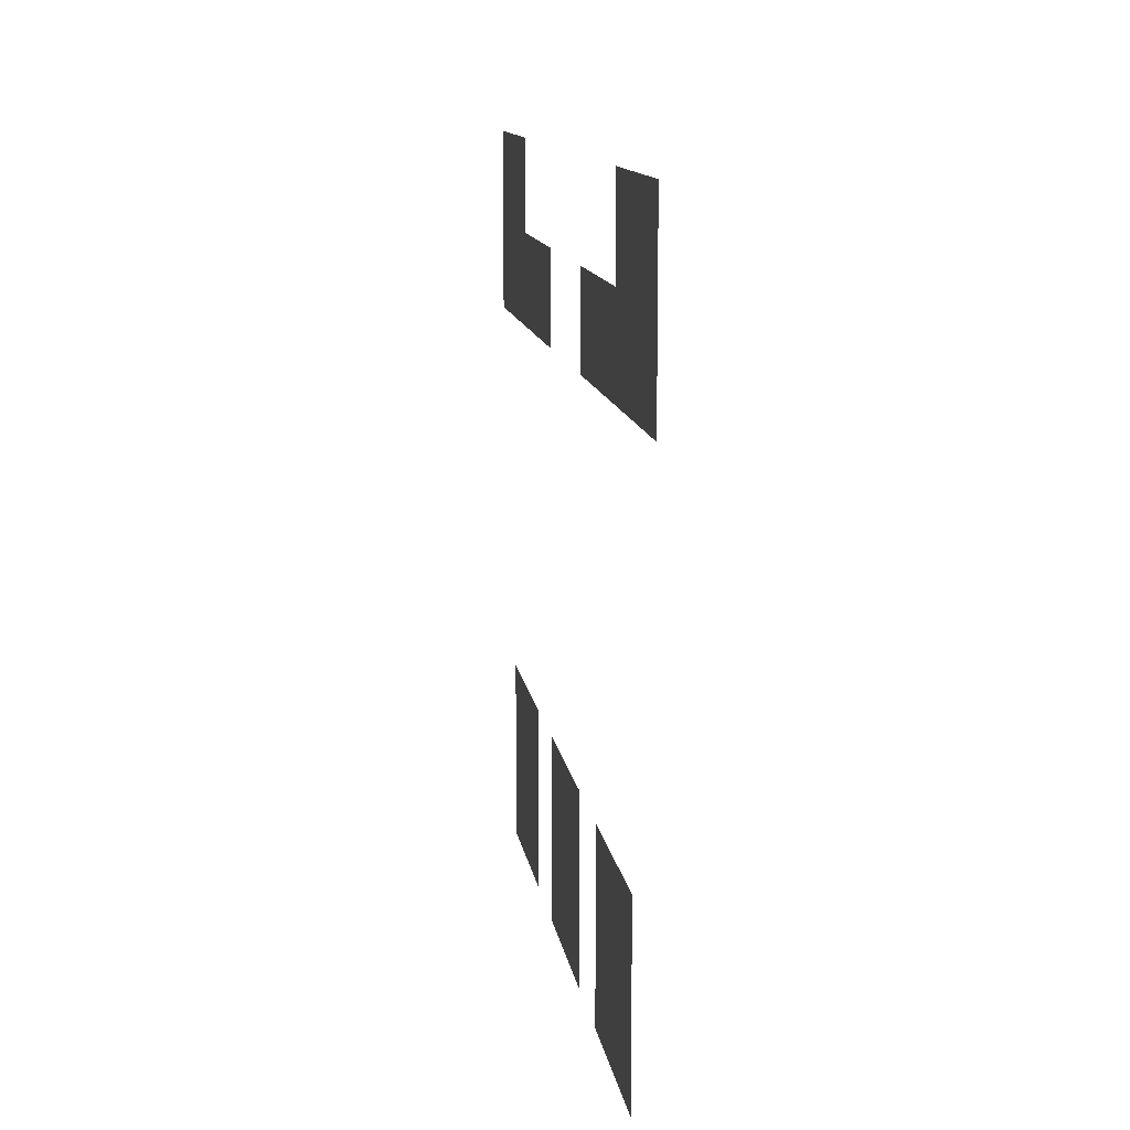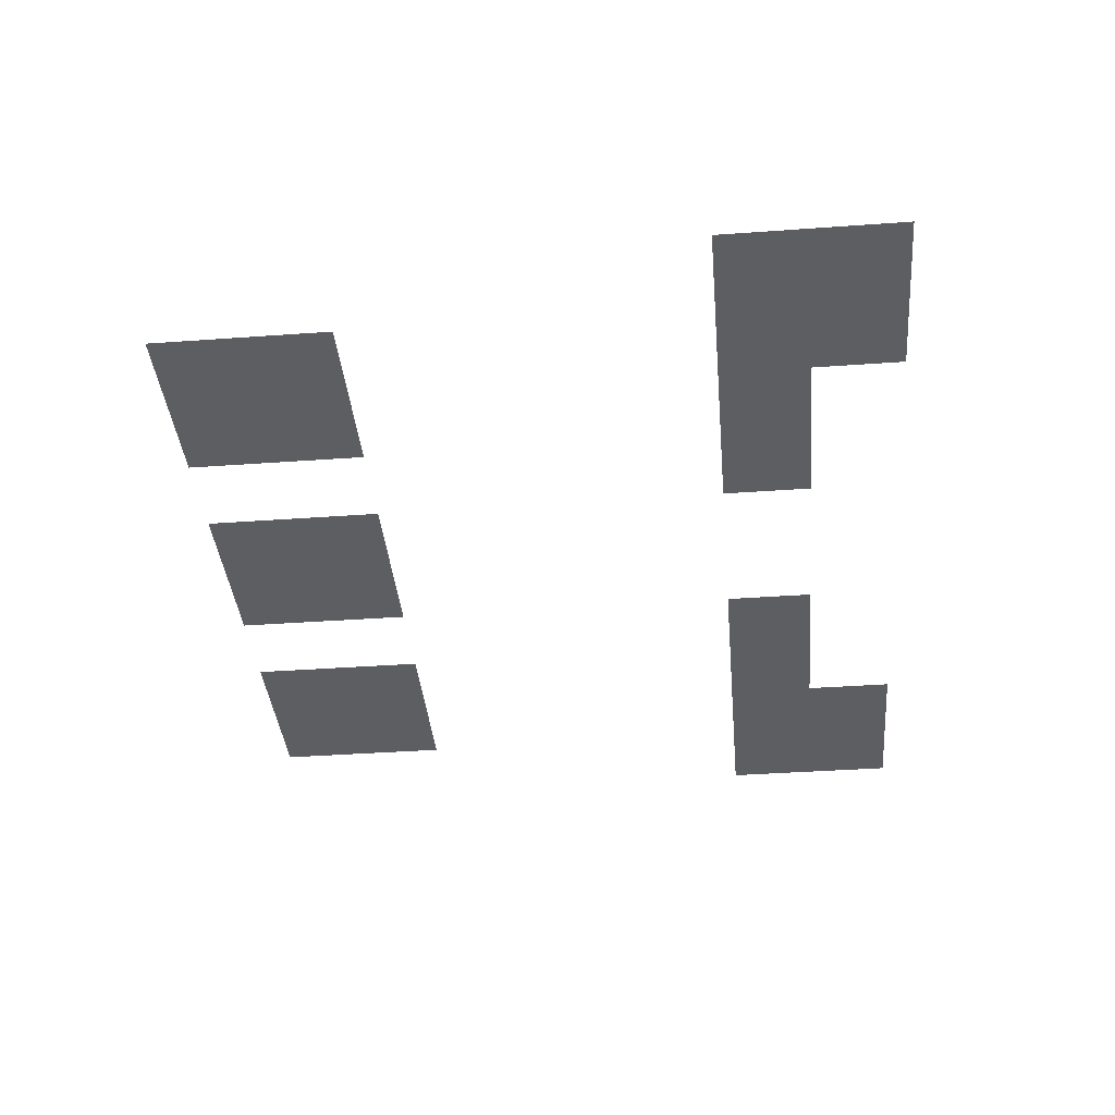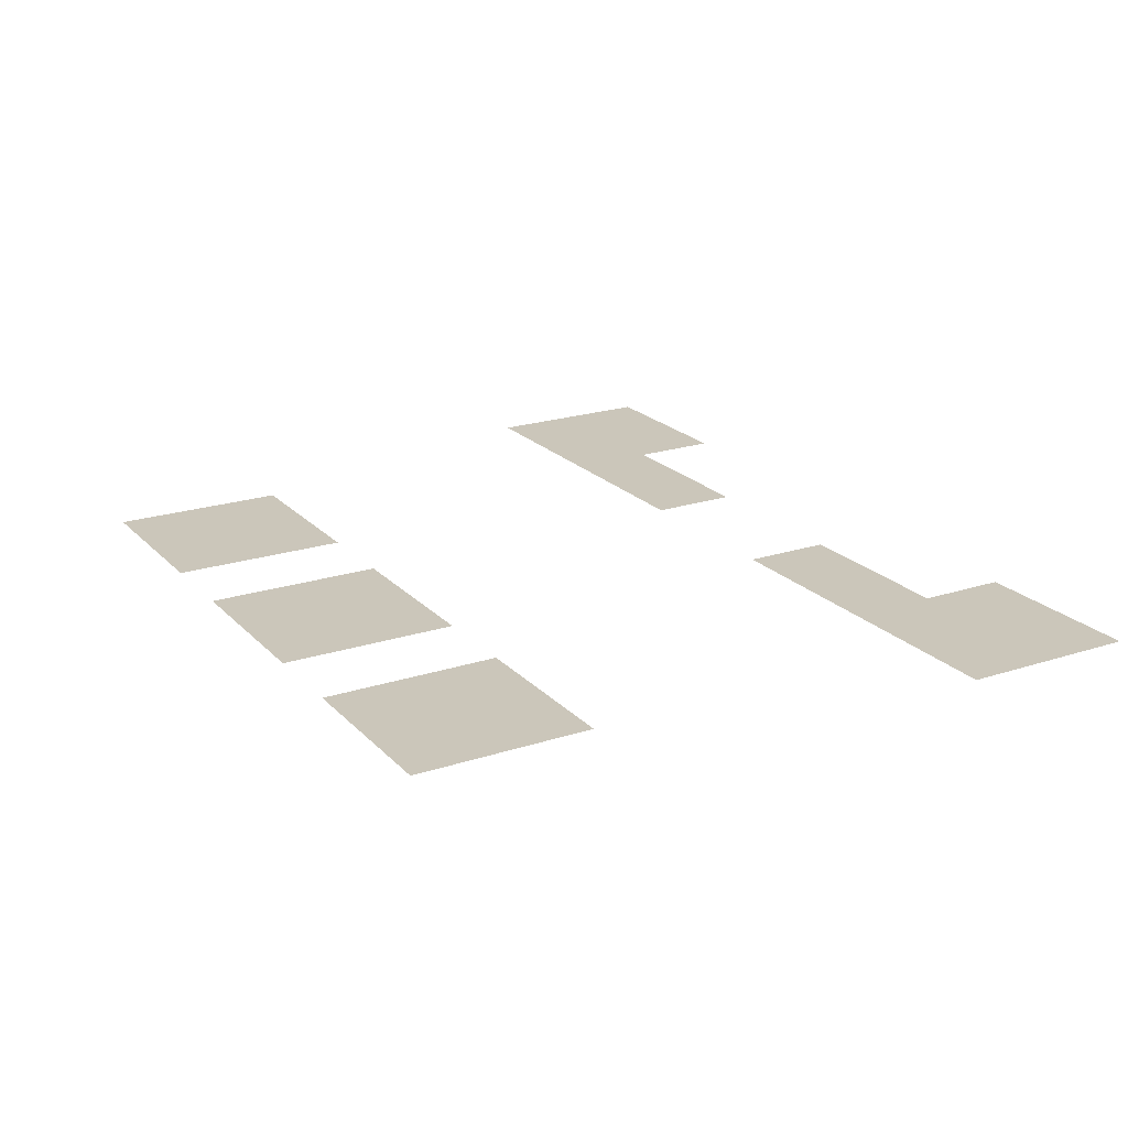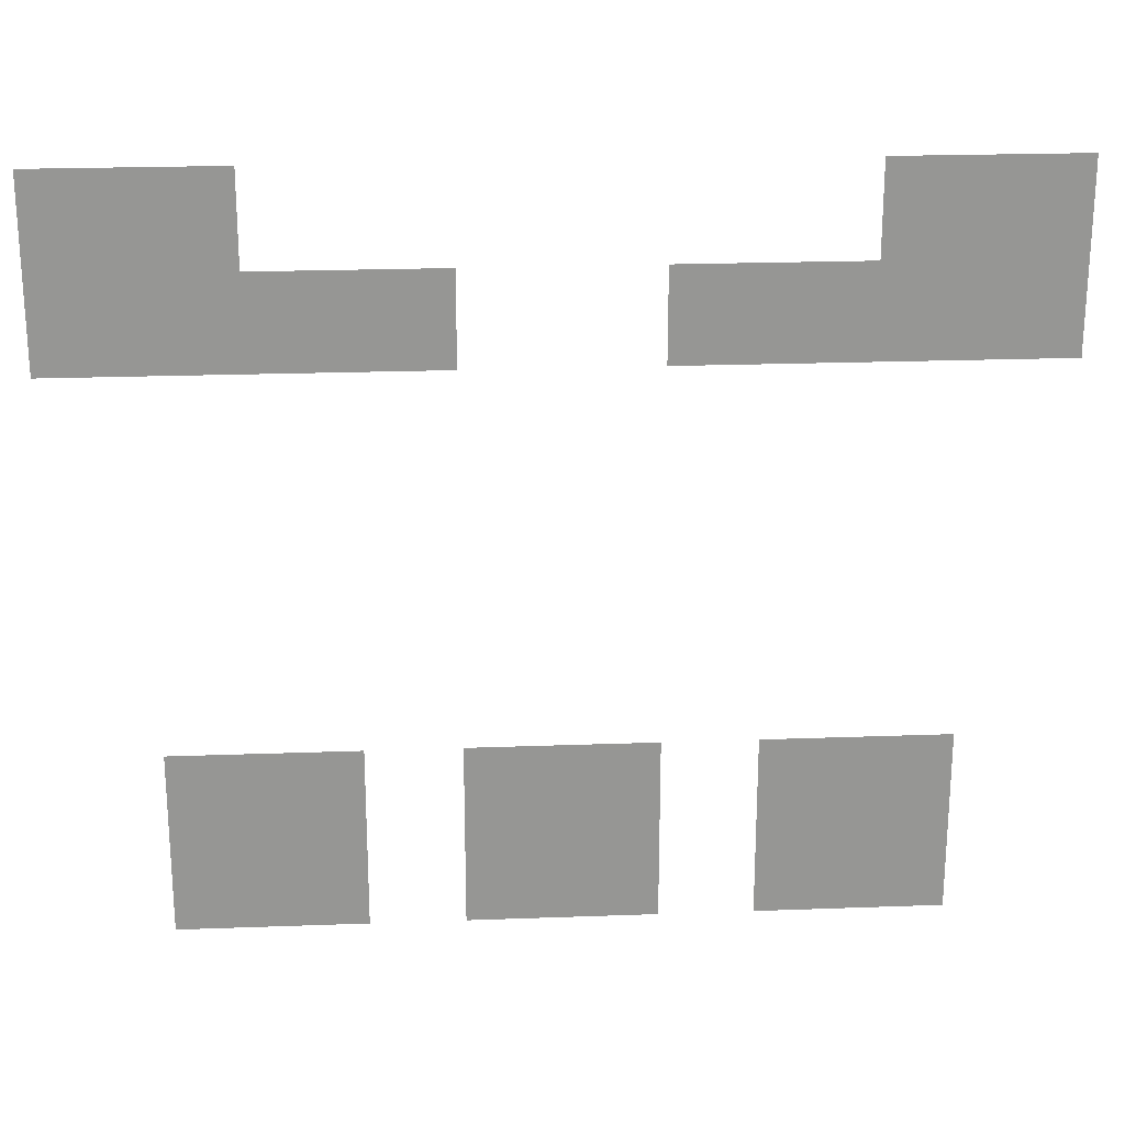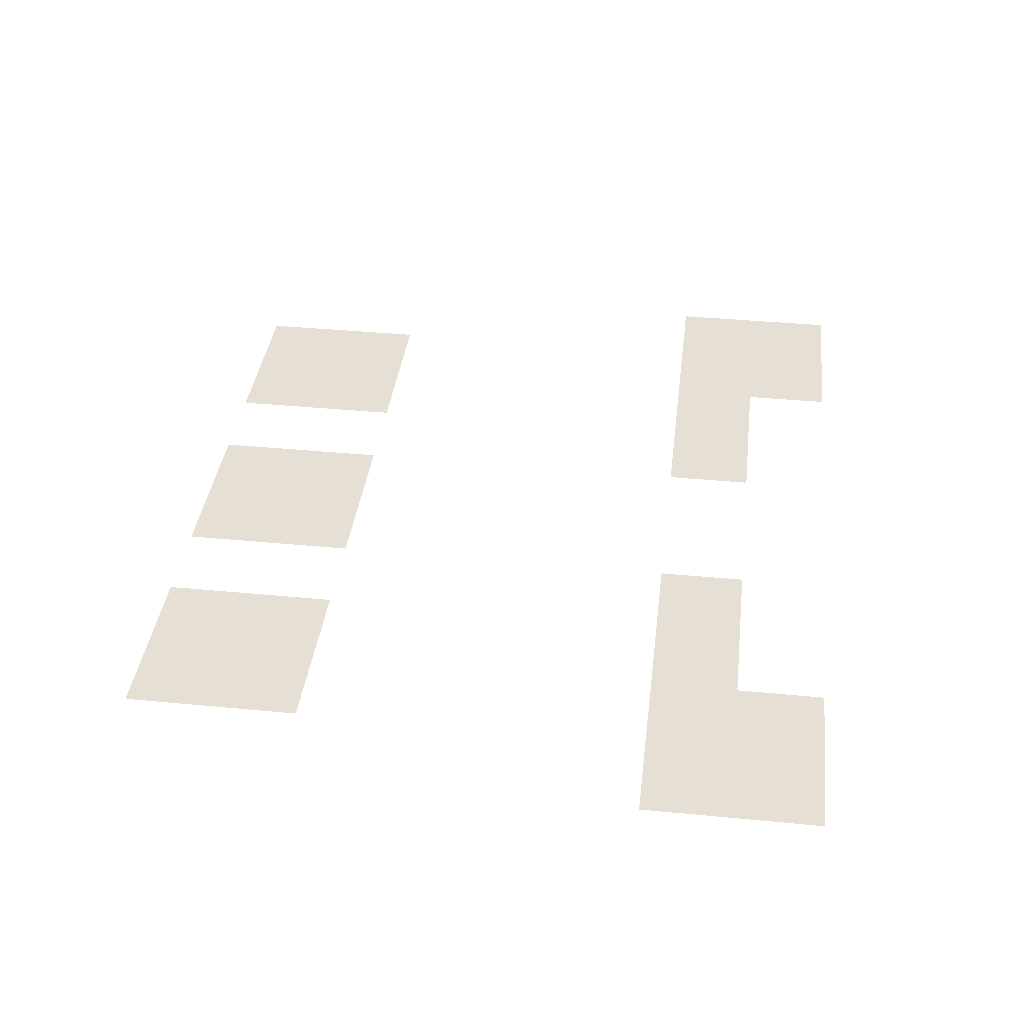
<metadata>
{"format":"obj","ext":"obj","renderer":"f3d","projection":"perspective","resolution":1024,"background":"white","views":[{"elev":11.8,"azim":81.9,"up":"+Y"},{"elev":-38.5,"azim":95.2,"up":"+Z"},{"elev":21.2,"azim":59.7,"up":"+Z"},{"elev":22.6,"azim":176.4,"up":"+Y"},{"elev":38.2,"azim":97.0,"up":"+Z"}]}
</metadata>
<code>
v -32 -96 0
v -64 -96 0
v -64 -64 0
v -32 -64 0
v -64 -96 0
v -96 -96 0
v -96 -64 0
v -64 -64 0
v -288 -96 0
v -320 -96 0
v -320 -64 0
v -288 -64 0
v -320 -96 0
v -352 -96 0
v -352 -64 0
v -320 -64 0
v -32 -128 0
v -64 -128 0
v -64 -96 0
v -32 -96 0
v -64 -128 0
v -96 -128 0
v -96 -96 0
v -64 -96 0
v -96 -128 0
v -128 -128 0
v -128 -96 0
v -96 -96 0
v -128 -128 0
v -160 -128 0
v -160 -96 0
v -128 -96 0
v -224 -128 0
v -256 -128 0
v -256 -96 0
v -224 -96 0
v -256 -128 0
v -288 -128 0
v -288 -96 0
v -256 -96 0
v -288 -128 0
v -320 -128 0
v -320 -96 0
v -288 -96 0
v -320 -128 0
v -352 -128 0
v -352 -96 0
v -320 -96 0
v -64 -288 0
v -96 -288 0
v -96 -256 0
v -64 -256 0
v -96 -288 0
v -128 -288 0
v -128 -256 0
v -96 -256 0
v -160 -288 0
v -192 -288 0
v -192 -256 0
v -160 -256 0
v -192 -288 0
v -224 -288 0
v -224 -256 0
v -192 -256 0
v -256 -288 0
v -288 -288 0
v -288 -256 0
v -256 -256 0
v -288 -288 0
v -320 -288 0
v -320 -256 0
v -288 -256 0
v -64 -320 0
v -96 -320 0
v -96 -288 0
v -64 -288 0
v -96 -320 0
v -128 -320 0
v -128 -288 0
v -96 -288 0
v -160 -320 0
v -192 -320 0
v -192 -288 0
v -160 -288 0
v -192 -320 0
v -224 -320 0
v -224 -288 0
v -192 -288 0
v -256 -320 0
v -288 -320 0
v -288 -288 0
v -256 -288 0
v -288 -320 0
v -320 -320 0
v -320 -288 0
v -288 -288 0
g labmap_mesh_0003
f 1 2 3 4
f 5 6 7 8
f 9 10 11 12
f 13 14 15 16
f 17 18 19 20
f 21 22 23 24
f 25 26 27 28
f 29 30 31 32
f 33 34 35 36
f 37 38 39 40
f 41 42 43 44
f 45 46 47 48
f 49 50 51 52
f 53 54 55 56
f 57 58 59 60
f 61 62 63 64
f 65 66 67 68
f 69 70 71 72
f 73 74 75 76
f 77 78 79 80
f 81 82 83 84
f 85 86 87 88
f 89 90 91 92
f 93 94 95 96

</code>
